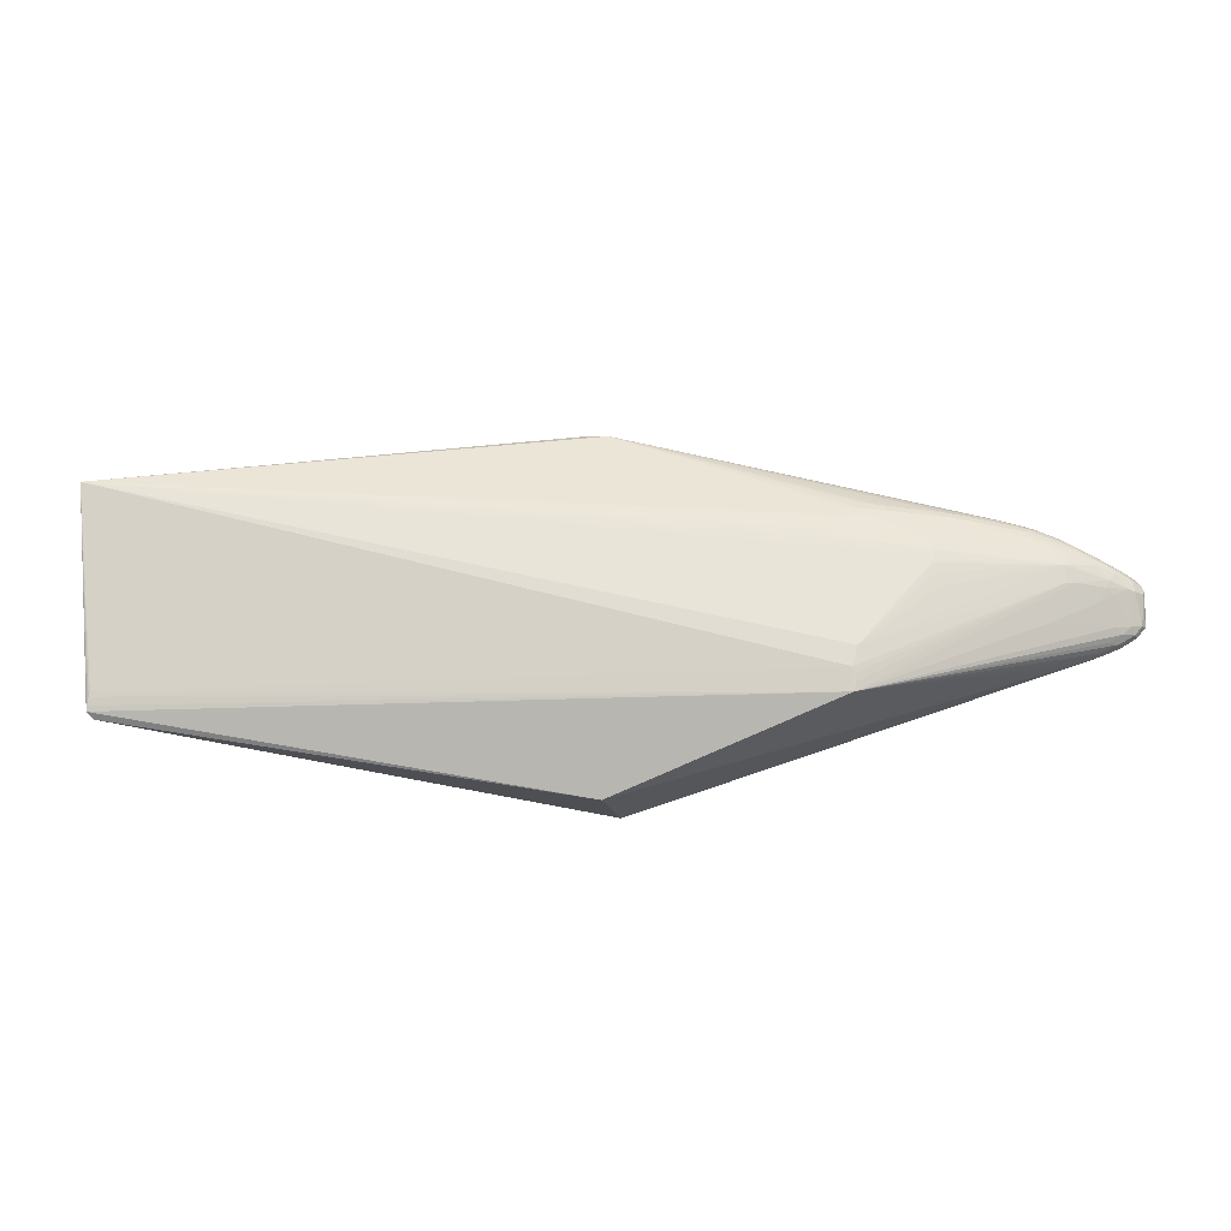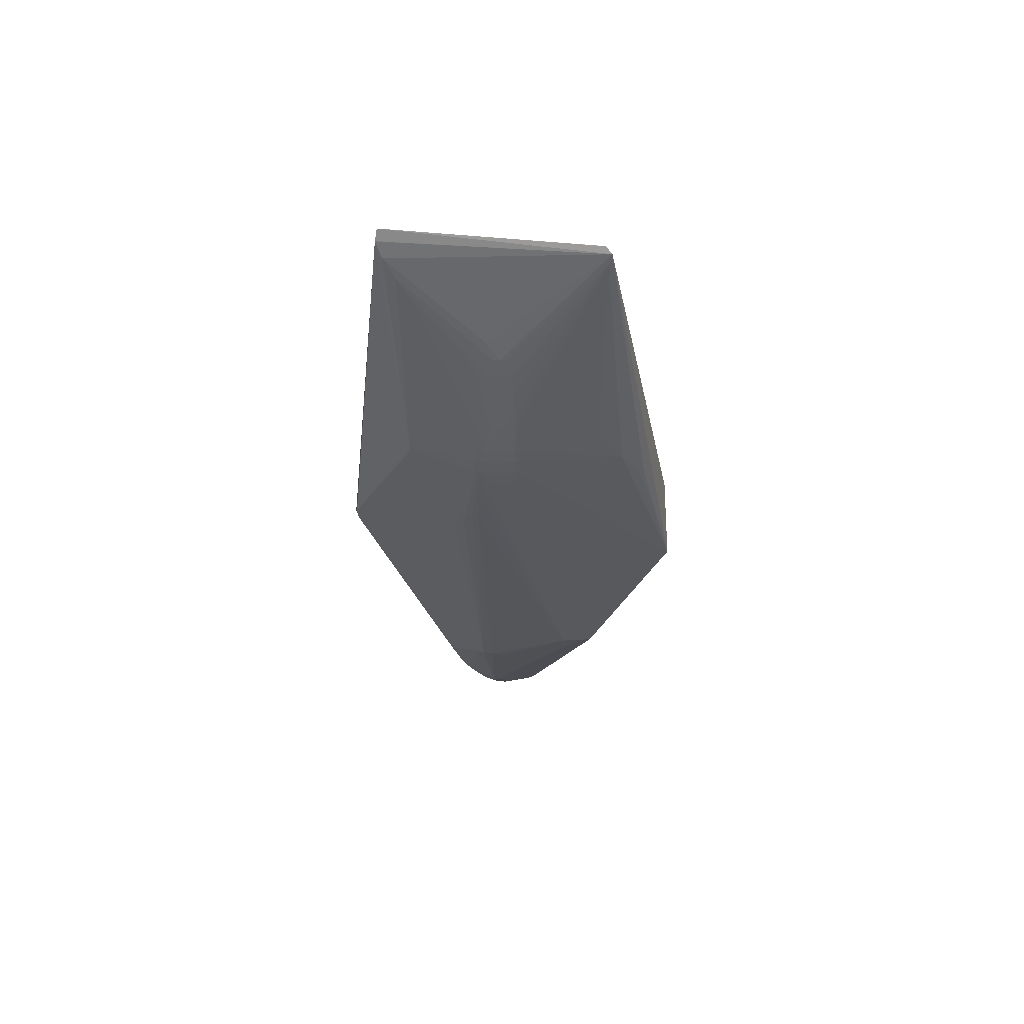
<metadata>
{"format":"obj","ext":"obj","renderer":"f3d","projection":"perspective","resolution":1024,"background":"white","views":[{"elev":-16.2,"azim":1.1,"up":"+Y"},{"elev":-26.5,"azim":-88.7,"up":"+Z"}]}
</metadata>
<code>
v 0.1666 0.07235 0.04745
v 0.1659 0.08036 0.04299
v 0.1653 0.08686 0.03827
v 0.1575 0.09275 0.03393
v 0.1454 0.07383 0.04948
v 0.1447 0.08203 0.04492
v 0.1441 0.0888 0.04009
v 0.1342 0.05788 0.05744
v 0.1335 0.0662 0.0542
v 0.1328 0.07439 0.05044
v 0.132 0.08285 0.04578
v 0.1314 0.08977 0.04094
v 0.1203 0.04049 0.06354
v 0.1196 0.04939 0.06124
v 0.119 0.058 0.05841
v 0.1184 0.06639 0.05505
v 0.1177 0.07463 0.05124
v 0.117 0.08316 0.04657
v 0.1052 0.04007 0.06422
v 0.1046 0.04906 0.06192
v 0.1039 0.05775 0.05909
v 0.1033 0.06621 0.05575
v 0.1027 0.0745 0.0519
v -0.1395 0.168 -0.00581
v -0.1347 0.1714 -0.004677
v -0.1285 0.173 -0.001906
v -0.1033 0.1717 0.0002435
v -0.1079 0.1715 -0.001136
v -0.105 0.1714 -0.0007144
v -0.126 0.1734 0.00101
v -0.1225 0.1739 0.0007063
v -0.102 0.1718 0.00176
v -0.1032 0.1718 0.00437
v -0.1055 0.1718 0.004936
v -0.2662 -0.01096 -0.05188
v -0.2674 0.002956 -0.05197
v -0.288 0.00346 -0.0509
v -0.2869 -0.009359 -0.05076
v -0.268 0.01144 -0.05188
v -0.2887 0.01314 -0.05084
v -0.2862 -0.01864 -0.05056
v -0.2684 0.01643 -0.05159
v -0.3092 0.0005927 -0.04927
v -0.2859 -0.02298 -0.05019
v -0.3099 0.01186 -0.04935
v -0.2891 0.01949 -0.05038
v -0.2485 0.01721 -0.0522
v -0.3082 -0.01686 -0.04896
v -0.3102 0.01783 -0.04902
v -0.2688 0.0212 -0.05105
v -0.3079 -0.02209 -0.04848
v -0.2894 0.02362 -0.04972
v -0.2287 0.01779 -0.05265
v -0.3104 0.02174 -0.04846
v -0.249 0.02278 -0.05148
v -0.2692 0.02592 -0.05019
v -0.209 0.01831 -0.05292
v -0.2293 0.02425 -0.05174
v -0.2898 0.02798 -0.04866
v -0.3107 0.02584 -0.04756
v -0.2495 0.02826 -0.05044
v -0.2697 0.03084 -0.04894
v -0.2096 0.02565 -0.05185
v -0.2298 0.03056 -0.0505
v -0.3109 0.03034 -0.04625
v -0.25 0.03384 -0.04899
v -0.2102 0.0328 -0.05042
v -0.2304 0.03686 -0.04888
v -0.1904 0.03494 -0.0501
v -0.2108 0.03982 -0.04861
v -0.2311 0.04329 -0.04682
v -0.1911 0.04263 -0.04813
v -0.2115 0.04663 -0.04644
v -0.1918 0.04983 -0.04593
v -0.172 0.0528 -0.04521
v -0.3221 0.0937 -0.02709
v -0.2983 -0.1332 -0.02524
v -0.3288 0.0946 -0.02582
v -0.3413 -0.1071 -0.02162
v -0.2716 -0.151 -0.02379
v -0.255 -0.1592 -0.02267
v -0.3293 0.02499 -0.04476
v -0.3291 0.01892 -0.04618
v -0.3289 0.01182 -0.04695
v -0.3279 -0.005069 -0.04664
v -0.3273 -0.01641 -0.04635
v -0.327 -0.0213 -0.0459
v -0.3469 0.02171 -0.0413
v -0.3469 0.0142 -0.04286
v -0.3467 0.009088 -0.04331
v -0.3465 0.003568 -0.04329
v -0.345 -0.01731 -0.04282
v -0.3452 -0.02356 -0.04161
v -0.364 0.02024 -0.03669
v -0.3641 0.01446 -0.03802
v -0.3641 0.00943 -0.03883
v -0.364 0.006267 -0.03906
v -0.3639 0.001164 -0.03908
v -0.3635 -0.01346 -0.03856
v -0.3632 -0.01982 -0.03806
v -0.3811 0.01127 -0.03331
v -0.3811 0.006432 -0.03408
v -0.3811 0.003412 -0.03433
v -0.381 -0.001419 -0.03443
v -0.3808 -0.01232 -0.03405
v -0.3805 -0.01902 -0.03355
v -0.3803 -0.02171 -0.03304
v -0.398 0.003806 -0.02887
v -0.398 -0.0006961 -0.02926
v -0.3974 -0.005251 -0.02957
v -0.3978 -0.01542 -0.02893
v -0.3975 -0.02044 -0.02837
v -0.4233 -0.01404 -0.02096
v -0.4231 -0.01919 -0.0206
v -0.4505 0.02197 -0.009265
v -0.4505 0.01743 -0.01015
v -0.4504 0.009859 -0.01117
v -0.4501 -0.0004375 -0.01217
v -0.45 -0.005784 -0.01243
v -0.4494 -0.01124 -0.01268
v -0.4493 -0.0173 -0.01235
v -0.4491 -0.02055 -0.01197
v 0.1928 0.008062 -0.05759
v 0.1892 0.02336 -0.05655
v 0.1896 0.03465 -0.05437
v 0.1965 -0.003128 -0.0576
v 0.1922 0.04237 -0.05164
v 0.2304 0.06509 -0.03701
v 0.327 0.01529 -0.03926
v 0.3148 0.01572 -0.04124
v 0.2127 0.07479 -0.03464
v 0.2183 0.07389 -0.03468
v 0.3166 0.02536 -0.04058
v 0.2348 0.07143 -0.03359
v 0.3276 0.03256 -0.03566
v 0.3308 0.02096 -0.0383
v 0.2888 0.05129 -0.0355
v 0.2553 0.06169 -0.03539
v 0.215 0.08019 -0.03054
v 0.2246 0.07856 -0.03049
v 0.3028 0.05004 -0.03395
v 0.2862 0.05755 -0.03329
v 0.3157 0.04634 -0.03283
v 0.2397 0.07607 -0.02952
v 0.2806 0.06453 -0.03022
v 0.3039 0.05423 -0.03181
v 0.3183 0.05065 -0.03038
v 0.2267 0.08243 -0.02594
v 0.2944 0.06205 -0.02929
v 0.3449 0.03901 -0.02877
v 0.3123 0.05753 -0.02778
v 0.3322 0.04639 -0.02869
v 0.2418 0.0797 -0.02519
v 0.2794 0.06929 -0.02668
v 0.348 0.03207 -0.03111
v 0.3566 0.00157 -0.02895
v 0.2926 0.0668 -0.02594
v 0.3572 0.0365 -0.02541
v 0.3251 0.05354 -0.0265
v 0.3635 0.009195 -0.02839
v 0.3629 0.01601 -0.02857
v 0.3626 0.02357 -0.02807
v 0.3327 0.05018 -0.02593
v 0.2435 0.08221 -0.02052
v 0.2711 0.07413 -0.02335
v 0.3109 0.06172 -0.02448
v 0.3711 0.005908 -0.02566
v 0.294 0.0694 -0.02224
v 0.3244 0.05722 -0.02325
v 0.3764 0.02345 -0.02352
v 0.2668 0.07738 -0.01937
v 0.3063 0.06579 -0.02127
v 0.3828 0.01154 -0.02254
v 0.3712 0.02899 -0.02346
v 0.3622 0.03683 -0.02173
v 0.2519 0.08228 -0.01534
v 0.3672 -0.02516 -0.02093
v 0.3224 0.06023 -0.01992
v 0.2944 0.0711 -0.01842
v 0.3413 0.04889 -0.02199
v 0.3097 0.06634 -0.01729
v 0.388 0.019 -0.01866
v 0.2778 0.07627 -0.01479
v 0.3866 0.02274 -0.0177
v 0.3331 0.05559 -0.01788
v 0.294 0.07221 -0.01447
v 0.3654 0.03913 -0.01573
v 0.3617 -0.0386 -0.01578
v 0.3763 -0.03017 -0.01638
v 0.3088 0.06747 -0.01354
v 0.3844 -0.02262 -0.01642
v 0.3824 0.02955 -0.01478
v 0.2632 0.08094 -0.007731
v 0.3906 0.01342 -0.01826
v 0.3934 0.007783 -0.01606
v 0.3216 0.06268 -0.0139
v 0.2867 0.07462 -0.008933
v 0.3058 0.06891 -0.006355
v 0.3774 0.03404 -0.01222
v 0.3953 0.01667 -0.01496
v 0.3687 0.03894 -0.0119
v 0.353 -0.04741 -0.009515
v 0.373 -0.0386 -0.01059
v 0.3883 -0.0293 -0.01135
v 0.2481 0.08482 -0.005106
v 0.3964 -0.02073 -0.01149
v 0.3976 0.02305 -0.007787
v 0.2667 0.08064 0.002194
v 0.363 0.04246 -0.009683
v 0.3864 0.0298 -0.009305
v 0.3579 0.04558 -0.005657
v 0.3994 0.01817 -0.009734
v 0.3777 0.03532 -0.006616
v 0.4002 0.01049 -0.01125
v 0.2473 0.08539 0.0003075
v 0.401 -0.01995 -0.006202
v 0.3926 -0.03023 -0.005658
v 0.3771 -0.03991 -0.004732
v 0.2628 0.08151 1.445e-06
v 0.4022 0.01464 -0.007216
v 0.357 -0.04877 -0.003552
v 0.3344 -0.05659 -0.002246
v 0.3942 0.02587 -0.003858
v 0.3402 0.05413 -0.003997
v 0.2952 0.07272 0.009605
v 0.3472 0.05083 -0.0006137
v 0.4019 0.006926 -0.004538
v 0.3998 0.01716 -0.001152
v 0.3173 0.06462 0.004746
v 0.3846 0.03152 -0.0009485
v 0.2486 0.08494 0.005806
v 0.3969 -0.02061 -0.0004404
v 0.3889 -0.02918 0.0003899
v 0.4 0.01098 0.0004211
v 0.3736 -0.03848 0.001424
v 0.3536 -0.04727 0.002664
v 0.402 0.01365 -0.003121
v 0.3308 0.05847 0.004872
v 0.3066 0.06865 0.008904
v 0.3728 0.03783 0.0008869
v 0.3461 0.0506 0.00653
v 0.2661 0.08042 0.01022
v 0.3855 -0.02242 0.005794
v 0.3774 -0.02998 0.006676
v 0.3628 -0.03841 0.007741
v 0.3768 0.03144 0.008571
v 0.3253 0.06041 0.01058
v 0.3669 0.03814 0.008851
v 0.3892 0.0224 0.006821
v 0.3501 0.04712 0.01103
v 0.2552 0.08222 0.0159
v 0.3112 0.06617 0.013
v 0.3689 -0.02489 0.01219
v 0.3309 0.05669 0.01346
v 0.2965 0.07124 0.01577
v 0.3712 0.02664 0.01644
v 0.3754 0.02859 0.01254
v 0.2818 0.07542 0.01559
v 0.364 0.0374 0.013
v 0.3199 0.06154 0.01519
v 0.3477 0.04689 0.01418
v 0.3905 0.01095 0.008828
v 0.3633 0.03524 0.01583
v 0.3277 0.05634 0.01752
v 0.2609 0.07946 0.02008
v 0.3838 0.01232 0.01273
v 0.3478 0.04493 0.0169
v 0.3029 0.06757 0.01847
v 0.2318 0.08534 0.02296
v 0.2821 0.07282 0.02173
v 0.338 0.04915 0.01914
v 0.368 0.005 0.01859
v 0.3093 0.06295 0.02101
v 0.3645 0.01895 0.02081
v 0.3501 0.04027 0.01997
v 0.3248 0.05451 0.02157
v 0.2589 0.07747 0.02476
v 0.347 0.03788 0.02298
v 0.2902 0.06832 0.02438
v 0.3401 0.0452 0.02151
v 0.3619 0.01102 0.02187
v 0.3532 0.03354 0.02223
v 0.2308 0.08275 0.02816
v 0.3265 0.04964 0.0246
v 0.2184 0.08497 0.02917
v 0.3065 0.0601 0.02519
v 0.3371 0.04194 0.02472
v 0.2878 0.06439 0.02841
v 0.351 -0.004206 0.02323
v 0.3268 0.04434 0.02738
v 0.2599 0.07371 0.02883
v 0.2345 0.07809 0.03246
v 0.3085 0.05441 0.02823
v 0.2239 0.07989 0.03371
v 0.2176 0.08098 0.03415
v 0.2649 0.06801 0.032
v 0.2844 0.05885 0.03257
v 0.3282 0.03008 0.03226
v 0.3059 0.0507 0.03088
v 0.24 0.07185 0.03581
v 0.322 0.0124 0.03556
v 0.298 0.04593 0.03447
v 0.3303 0.01291 0.033
v 0.2248 0.07419 0.03796
v 0.216 0.0756 0.03879
v 0.3042 -0.0267 0.03587
v 0.2554 0.06283 0.03714
v 0.3207 0.02958 0.0351
v 0.2757 0.05373 0.03681
v 0.2154 0.06874 0.04273
v 0.1982 0.04513 0.05816
v 0.1953 0.03766 0.06131
v 0.189 0.03184 0.06295
v 0.1945 0.02772 0.06371
v 0.195 0.02378 0.06436
v 0.1971 0.01401 0.06504
v 0.201 0.0008757 0.0652
v 0.1185 -0.09504 0.0885
v 0.1169 -0.1043 0.08801
v 0.1213 -0.06108 0.08772
v 0.1159 -0.08158 0.08984
v 0.1178 -0.0873 0.0892
v -0.1098 -0.1919 0.03793
v 0.1066 -0.1037 -0.07094
v 0.1119 -0.07039 -0.0708
v 0.1091 -0.09675 -0.07105
v 0.1103 -0.08918 -0.07127
v 0.1173 -0.1049 -0.06667
v -0.0936 -0.1931 -0.04281
v -0.4685 0.02221 -0.002965
v -0.4696 0.01345 -0.00344
v -0.4686 0.002375 -0.004729
v -0.4678 -0.006136 -0.005222
v -0.4671 -0.01249 -0.005359
v -0.4663 -0.01696 -0.005423
v -0.4866 0.01424 0.004047
v -0.4858 0.006844 0.003441
v -0.5293 0.07839 0.02684
v -0.5288 0.0762 0.0263
v -0.5517 0.09299 0.03707
v -0.5718 0.1045 0.0468
v -0.5635 -0.1126 0.04073
v -0.5645 -0.1137 0.04126
v -0.5879 0.11 0.05582
v -0.575 -0.1167 0.04597
v -0.5876 0.1105 0.05564
v -0.5978 0.1079 0.06322
v -0.5787 -0.09729 0.05401
v -0.5807 -0.1106 0.05125
v -0.5801 -0.1053 0.05254
v -0.5791 -0.0994 0.05365
v -0.5777 -0.09232 0.05457
v -0.5758 -0.08428 0.05508
v -0.1369 0.1714 -0.003831
f 353 321 347
f 347 352 353
f 353 352 321
f 329 323 345
f 345 323 349
f 345 349 347
f 349 323 319
f 321 352 319
f 349 319 350
f 350 319 351
f 347 349 350
f 350 351 347
f 348 319 352
f 351 319 348
f 348 352 347
f 347 351 348
f 222 319 323
f 222 323 329
f 221 319 222
f 329 221 222
f 347 17 18
f 80 77 329
f 321 319 322
f 319 318 322
f 202 221 329
f 39 325 327
f 227 216 220
f 326 324 327
f 324 326 129
f 129 326 327
f 23 17 347
f 347 22 23
f 23 22 17
f 308 317 320
f 347 321 320
f 316 317 308
f 316 320 317
f 281 266 274
f 308 274 298
f 256 266 249
f 274 266 256
f 329 345 81
f 81 80 329
f 345 80 81
f 63 124 325
f 36 39 327
f 329 77 87
f 87 51 329
f 236 319 221
f 220 216 214
f 324 129 177
f 167 173 191
f 191 177 167
f 136 173 160
f 160 129 136
f 173 167 160
f 136 129 133
f 332 340 331
f 109 110 119
f 341 340 332
f 341 337 345
f 78 340 341
f 345 346 341
f 341 346 78
f 66 62 76
f 347 320 19
f 19 20 347
f 308 314 315
f 315 316 308
f 314 320 315
f 320 316 315
f 10 18 17
f 6 12 11
f 18 10 11
f 11 5 6
f 11 10 5
f 249 266 262
f 303 318 319
f 303 281 274
f 303 274 308
f 306 303 319
f 281 303 306
f 319 244 253
f 253 306 319
f 257 256 249
f 345 334 342
f 110 105 111
f 189 177 191
f 324 177 189
f 329 324 328
f 328 202 329
f 324 189 328
f 328 189 188
f 83 82 60
f 60 82 78
f 78 76 60
f 124 63 125
f 127 133 125
f 125 133 124
f 72 74 125
f 125 74 75
f 64 63 58
f 325 47 53
f 325 39 42
f 42 47 325
f 77 79 93
f 93 87 77
f 86 48 51
f 51 87 86
f 245 244 319
f 319 236 235
f 235 245 319
f 235 233 244
f 244 245 235
f 156 167 177
f 156 160 167
f 156 177 129
f 129 160 156
f 124 133 123
f 325 124 123
f 123 126 325
f 130 133 129
f 327 325 130
f 130 129 327
f 325 126 130
f 126 123 130
f 130 123 133
f 117 331 330
f 118 119 332
f 332 331 118
f 118 331 117
f 109 119 118
f 332 119 333
f 333 334 345
f 345 337 333
f 333 337 332
f 120 119 110
f 334 333 120
f 120 333 119
f 117 330 116
f 88 82 83
f 78 82 88
f 88 340 78
f 344 345 347
f 347 346 344
f 344 346 345
f 332 337 336
f 336 341 332
f 337 341 336
f 20 19 13
f 17 22 16
f 16 10 17
f 5 10 311
f 7 12 6
f 6 2 7
f 5 311 1
f 1 311 310
f 6 5 1
f 1 2 6
f 282 298 274
f 274 256 282
f 255 265 270
f 249 262 234
f 244 233 243
f 243 262 266
f 243 253 244
f 301 322 318
f 318 303 301
f 321 322 301
f 301 303 308
f 301 320 321
f 308 320 301
f 281 306 289
f 306 253 289
f 271 276 280
f 226 240 211
f 121 342 335
f 335 342 334
f 335 120 121
f 334 120 335
f 112 342 114
f 114 111 112
f 343 112 107
f 343 342 112
f 107 79 343
f 343 79 77
f 345 342 343
f 343 80 345
f 77 80 343
f 106 111 105
f 107 112 106
f 112 111 106
f 71 76 73
f 76 74 73
f 204 189 191
f 202 328 203
f 203 328 188
f 188 189 203
f 189 204 203
f 58 53 55
f 55 53 47
f 65 60 76
f 62 56 59
f 59 76 62
f 60 65 59
f 59 65 76
f 67 125 63
f 63 64 67
f 44 41 324
f 44 324 329
f 329 51 44
f 51 48 44
f 48 41 44
f 325 53 57
f 57 53 58
f 57 63 325
f 58 63 57
f 100 79 107
f 100 93 79
f 107 106 100
f 214 195 194
f 161 173 136
f 136 162 161
f 161 162 173
f 213 230 223
f 211 240 213
f 240 230 213
f 173 162 170
f 136 133 155
f 155 170 162
f 155 162 136
f 110 111 113
f 113 120 110
f 121 120 113
f 113 114 121
f 111 114 113
f 117 116 102
f 89 88 83
f 95 88 89
f 340 88 94
f 94 88 95
f 94 338 340
f 95 338 94
f 104 105 110
f 347 20 21
f 21 22 347
f 10 16 9
f 9 311 10
f 313 320 314
f 313 19 320
f 313 13 19
f 308 298 278
f 298 282 278
f 278 290 308
f 310 311 307
f 216 227 237
f 237 234 216
f 237 227 220
f 216 234 232
f 232 234 262
f 262 243 232
f 232 243 233
f 281 289 272
f 272 289 253
f 253 243 272
f 266 281 272
f 272 243 266
f 276 271 264
f 256 257 263
f 263 282 256
f 248 230 240
f 240 226 241
f 122 342 121
f 121 114 122
f 122 114 342
f 206 204 191
f 191 173 206
f 206 214 216
f 206 195 214
f 173 194 206
f 206 194 195
f 216 232 217
f 217 232 233
f 217 206 216
f 204 206 217
f 221 202 218
f 202 203 218
f 218 203 204
f 204 217 218
f 218 236 221
f 218 235 236
f 233 235 218
f 218 217 233
f 61 55 56
f 61 64 58
f 58 55 61
f 61 62 66
f 61 56 62
f 47 42 50
f 50 55 47
f 56 55 50
f 83 60 54
f 54 49 83
f 40 42 39
f 45 49 40
f 39 36 40
f 72 125 69
f 69 67 72
f 125 67 69
f 71 73 68
f 68 67 64
f 66 76 68
f 68 76 71
f 68 61 66
f 64 61 68
f 92 86 87
f 87 93 92
f 93 100 92
f 214 194 200
f 184 207 200
f 211 213 209
f 201 209 213
f 158 175 174
f 184 170 174
f 174 155 158
f 170 155 174
f 210 201 213
f 210 213 223
f 223 207 210
f 135 155 133
f 115 338 95
f 116 338 115
f 339 116 330
f 339 338 116
f 340 338 339
f 339 331 340
f 339 330 331
f 95 102 101
f 101 102 116
f 101 115 95
f 116 115 101
f 96 102 95
f 95 89 96
f 108 102 109
f 117 102 108
f 109 118 108
f 108 118 117
f 105 104 98
f 98 104 97
f 97 104 103
f 103 96 97
f 102 96 103
f 109 102 103
f 103 110 109
f 103 104 110
f 14 21 20
f 20 13 14
f 15 9 16
f 15 16 22
f 22 21 15
f 21 14 15
f 287 278 280
f 290 278 287
f 277 279 270
f 270 265 277
f 269 283 277
f 277 265 269
f 268 255 270
f 270 279 268
f 3 7 2
f 310 307 304
f 25 76 78
f 127 125 25
f 25 125 75
f 78 346 25
f 234 237 228
f 249 234 228
f 228 223 249
f 228 207 223
f 220 207 228
f 228 237 220
f 275 278 282
f 282 263 275
f 280 278 275
f 275 271 280
f 267 264 271
f 271 275 267
f 267 275 263
f 259 267 263
f 230 248 246
f 249 223 246
f 223 230 246
f 248 259 246
f 246 257 249
f 246 263 257
f 246 259 263
f 250 248 240
f 240 241 250
f 52 59 56
f 56 50 52
f 60 59 52
f 52 54 60
f 37 40 36
f 43 45 37
f 45 40 37
f 324 35 37
f 327 324 37
f 37 36 327
f 72 67 70
f 67 68 70
f 70 68 73
f 70 74 72
f 70 73 74
f 48 86 85
f 182 170 184
f 184 200 182
f 182 200 194
f 182 194 173
f 173 170 182
f 212 207 220
f 212 200 207
f 220 214 212
f 214 200 212
f 192 174 175
f 192 175 187
f 192 210 207
f 192 207 184
f 184 174 192
f 105 98 99
f 99 98 92
f 99 92 100
f 99 106 105
f 99 100 106
f 311 9 8
f 9 15 8
f 312 15 14
f 311 8 312
f 312 8 15
f 312 313 314
f 13 313 312
f 312 14 13
f 312 314 308
f 308 311 312
f 279 277 291
f 288 291 296
f 279 291 288
f 280 276 284
f 284 293 290
f 284 287 280
f 290 287 284
f 273 264 260
f 260 268 273
f 276 264 273
f 273 268 279
f 300 304 307
f 305 304 294
f 305 3 2
f 310 304 305
f 305 1 310
f 2 1 305
f 265 255 258
f 258 251 265
f 269 265 33
f 265 251 33
f 33 283 269
f 75 74 24
f 24 25 75
f 24 74 76
f 76 25 24
f 248 250 261
f 261 259 248
f 267 259 261
f 264 267 261
f 241 247 254
f 254 250 241
f 254 247 260
f 260 264 254
f 264 261 254
f 254 261 250
f 46 40 49
f 49 54 46
f 54 52 46
f 42 40 46
f 46 50 42
f 46 52 50
f 38 37 35
f 324 41 38
f 38 35 324
f 43 37 38
f 38 48 43
f 38 41 48
f 92 98 91
f 86 92 91
f 91 85 86
f 199 192 187
f 210 192 199
f 187 201 199
f 201 210 199
f 137 133 127
f 279 288 286
f 286 288 293
f 286 273 279
f 276 273 286
f 286 284 276
f 293 284 286
f 297 288 296
f 296 300 297
f 297 300 307
f 297 307 311
f 311 309 297
f 293 288 297
f 299 309 311
f 299 297 309
f 293 297 299
f 308 290 299
f 290 293 299
f 283 294 292
f 294 304 292
f 304 300 292
f 296 291 292
f 292 300 296
f 292 277 283
f 292 291 277
f 209 201 196
f 211 209 196
f 285 294 283
f 283 33 285
f 30 346 347
f 347 31 30
f 85 91 84
f 84 89 83
f 83 49 84
f 84 49 45
f 84 45 43
f 43 48 84
f 48 85 84
f 302 311 308
f 308 299 302
f 302 299 311
f 142 137 127
f 127 138 142
f 158 155 150
f 185 196 201
f 178 196 185
f 185 201 187
f 224 226 211
f 211 196 224
f 294 285 295
f 295 285 33
f 295 4 3
f 295 305 294
f 3 305 295
f 3 4 34
f 7 3 34
f 34 295 33
f 4 295 34
f 12 7 34
f 34 11 12
f 18 11 34
f 33 31 34
f 347 18 34
f 34 31 347
f 205 215 193
f 242 33 251
f 251 258 242
f 29 31 27
f 26 30 31
f 346 30 26
f 89 84 90
f 90 84 91
f 97 96 90
f 90 96 89
f 90 98 97
f 90 91 98
f 132 142 138
f 25 139 132
f 153 144 148
f 27 164 153
f 153 29 27
f 148 29 153
f 172 166 168
f 168 179 172
f 169 172 178
f 166 172 169
f 137 142 141
f 133 137 141
f 252 239 255
f 260 247 252
f 247 229 252
f 252 229 239
f 252 268 260
f 255 268 252
f 198 229 196
f 239 229 198
f 27 176 171
f 176 179 171
f 171 164 27
f 168 164 171
f 171 179 168
f 183 179 176
f 183 176 27
f 33 242 32
f 27 31 32
f 32 31 33
f 215 205 32
f 32 205 193
f 32 183 27
f 193 183 32
f 28 139 25
f 25 26 28
f 31 29 28
f 28 26 31
f 354 25 346
f 346 26 354
f 354 26 25
f 142 132 134
f 128 138 127
f 127 132 128
f 128 132 138
f 127 25 131
f 131 132 127
f 25 132 131
f 165 164 168
f 165 153 164
f 157 166 151
f 151 149 157
f 168 166 157
f 157 165 168
f 153 165 157
f 180 175 158
f 187 175 180
f 180 185 187
f 178 185 180
f 180 169 178
f 151 166 159
f 166 169 159
f 143 135 133
f 133 141 143
f 155 135 143
f 147 143 141
f 151 159 147
f 147 150 155
f 155 143 147
f 142 149 146
f 146 141 142
f 146 147 141
f 146 149 151
f 151 147 146
f 238 224 196
f 196 229 238
f 226 224 238
f 238 229 247
f 238 241 226
f 238 247 241
f 225 258 255
f 225 242 258
f 255 239 225
f 239 198 225
f 190 198 196
f 215 32 208
f 242 225 208
f 140 134 132
f 140 132 139
f 148 144 140
f 140 29 148
f 139 28 140
f 140 28 29
f 144 157 145
f 145 157 149
f 145 140 144
f 134 140 145
f 145 149 142
f 142 134 145
f 144 153 154
f 154 157 144
f 153 157 154
f 158 150 163
f 163 159 169
f 163 180 158
f 169 180 163
f 150 147 152
f 152 147 159
f 152 163 150
f 159 163 152
f 181 190 196
f 181 196 178
f 178 172 181
f 181 172 179
f 179 183 186
f 186 181 179
f 190 181 186
f 198 190 186
f 186 183 193
f 186 225 198
f 231 32 242
f 242 208 231
f 231 208 32
f 193 215 219
f 219 208 193
f 215 208 219
f 197 208 225
f 225 186 197
f 193 208 197
f 197 186 193

</code>
